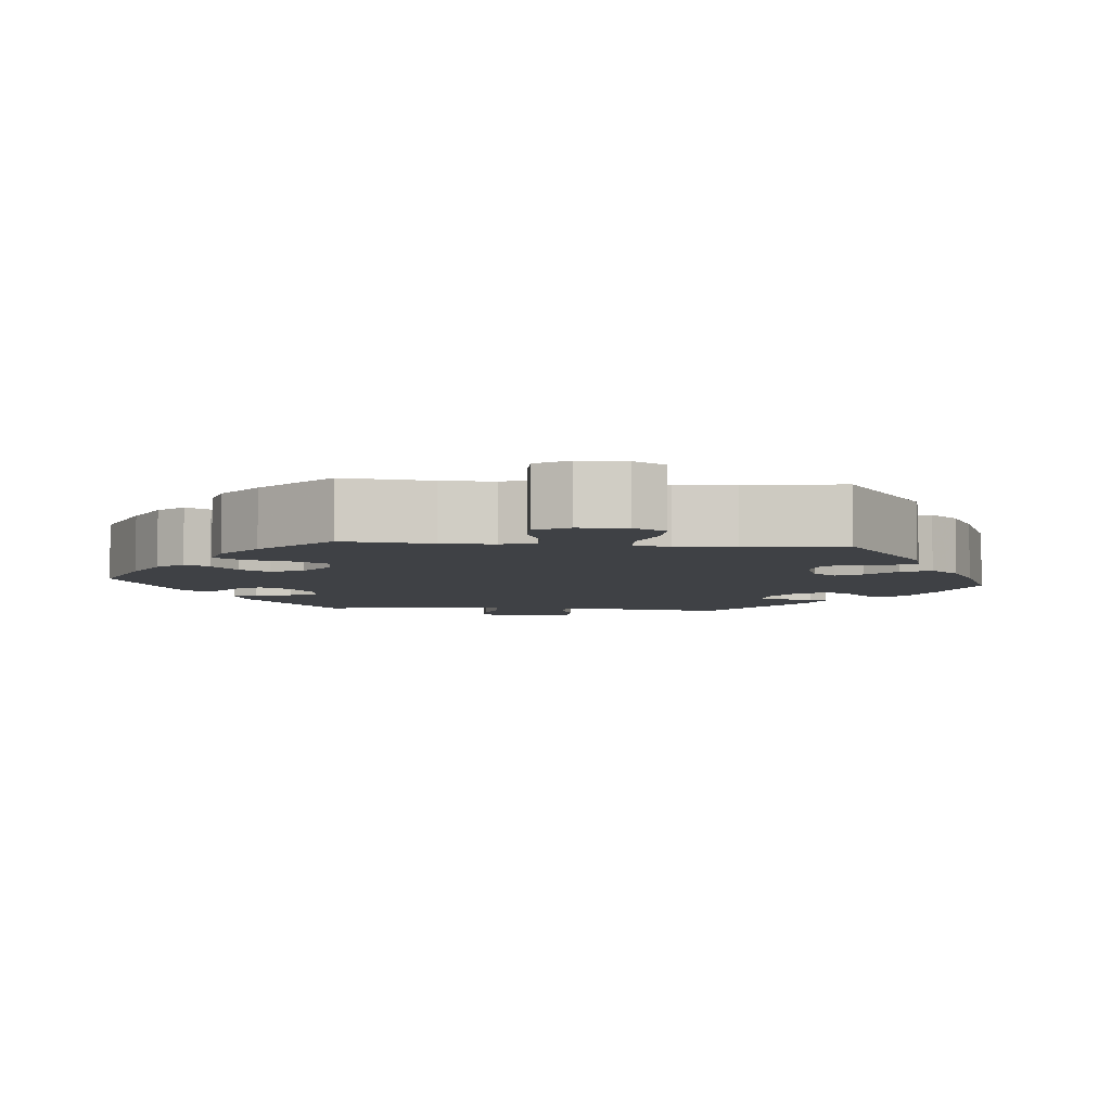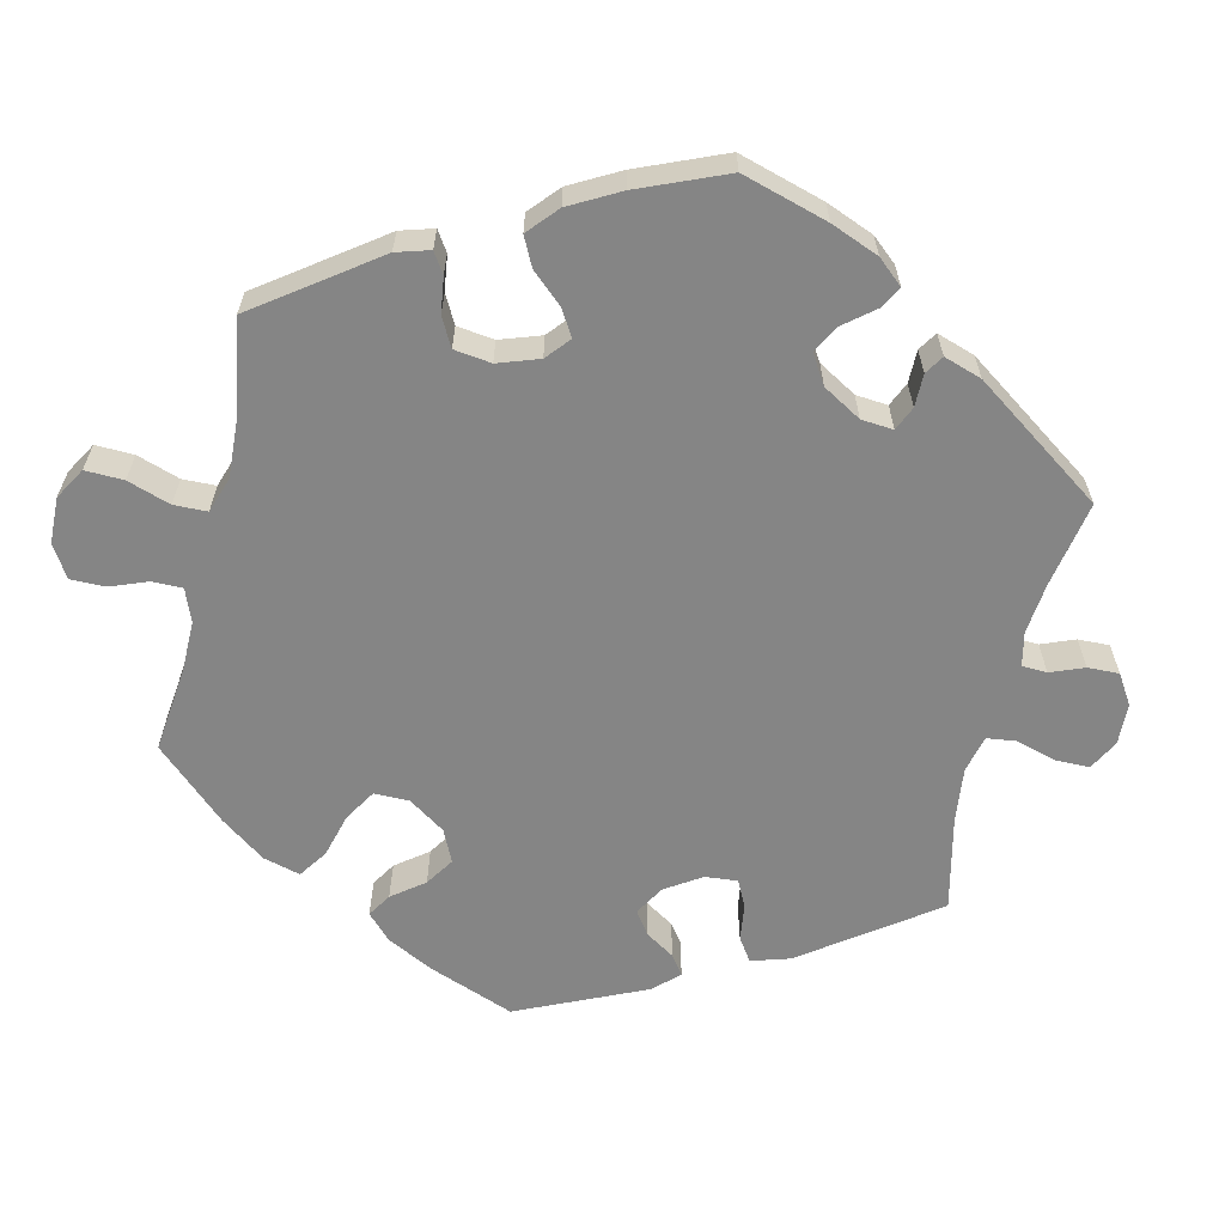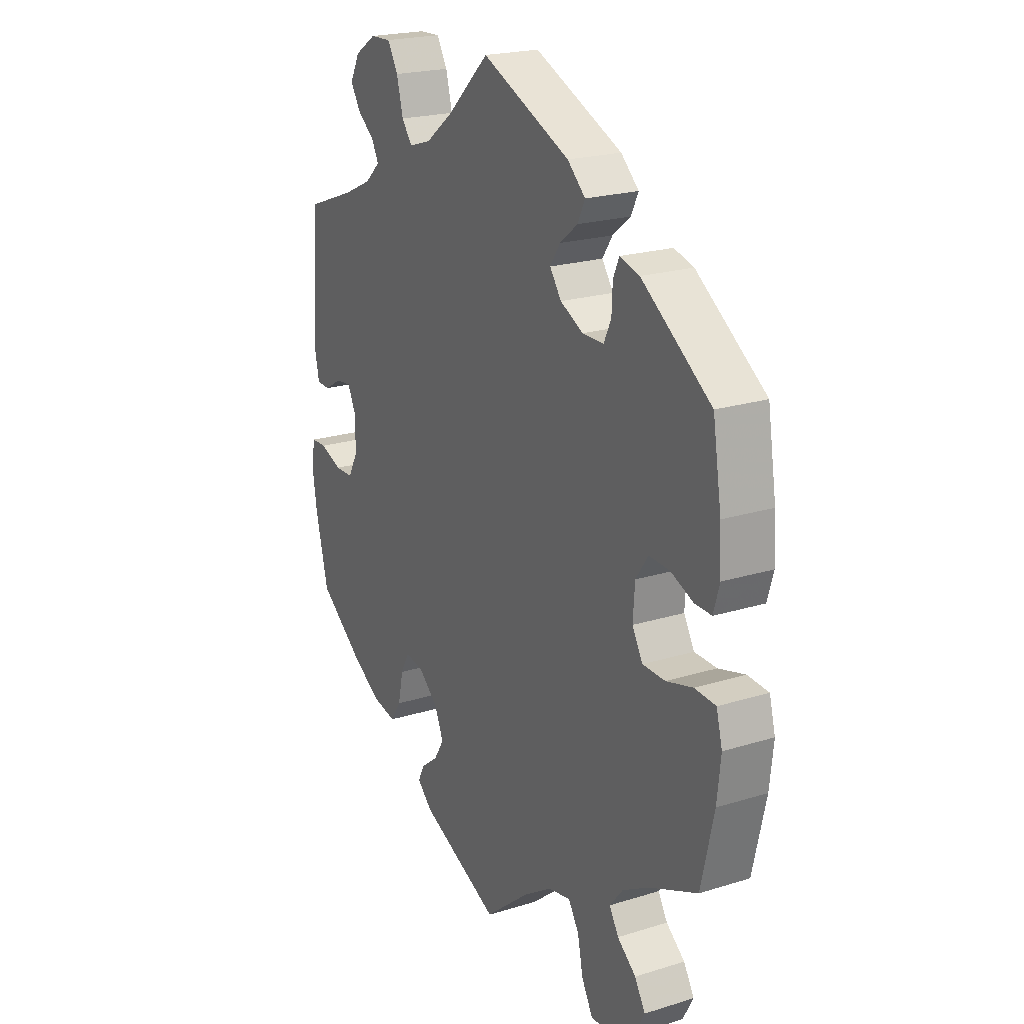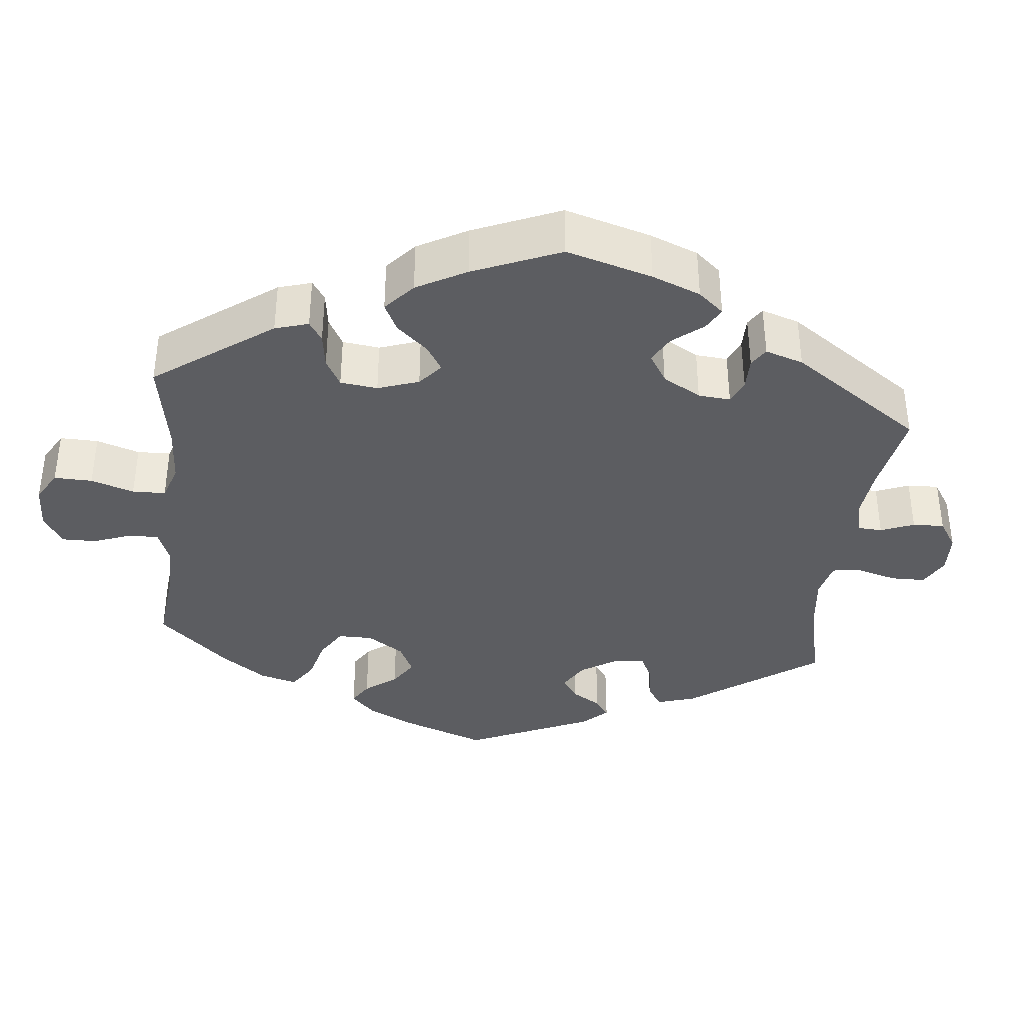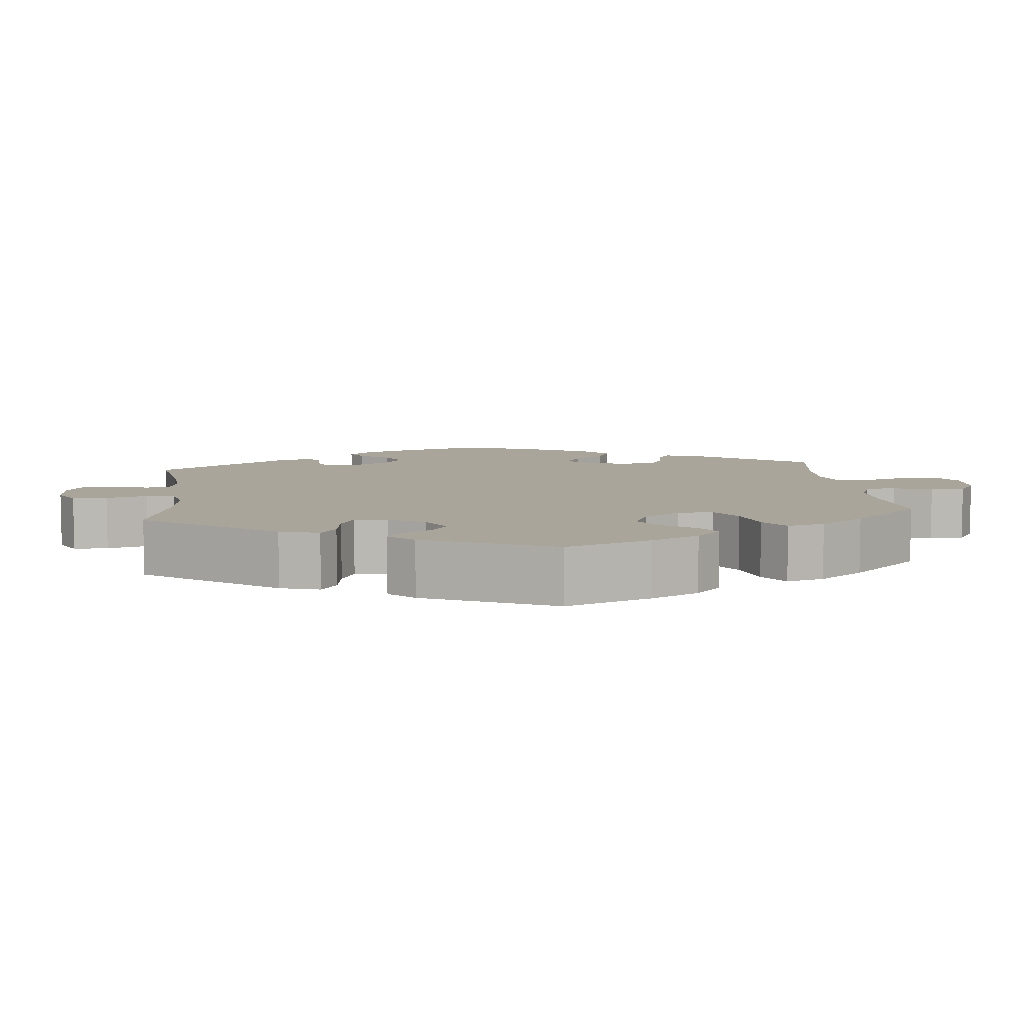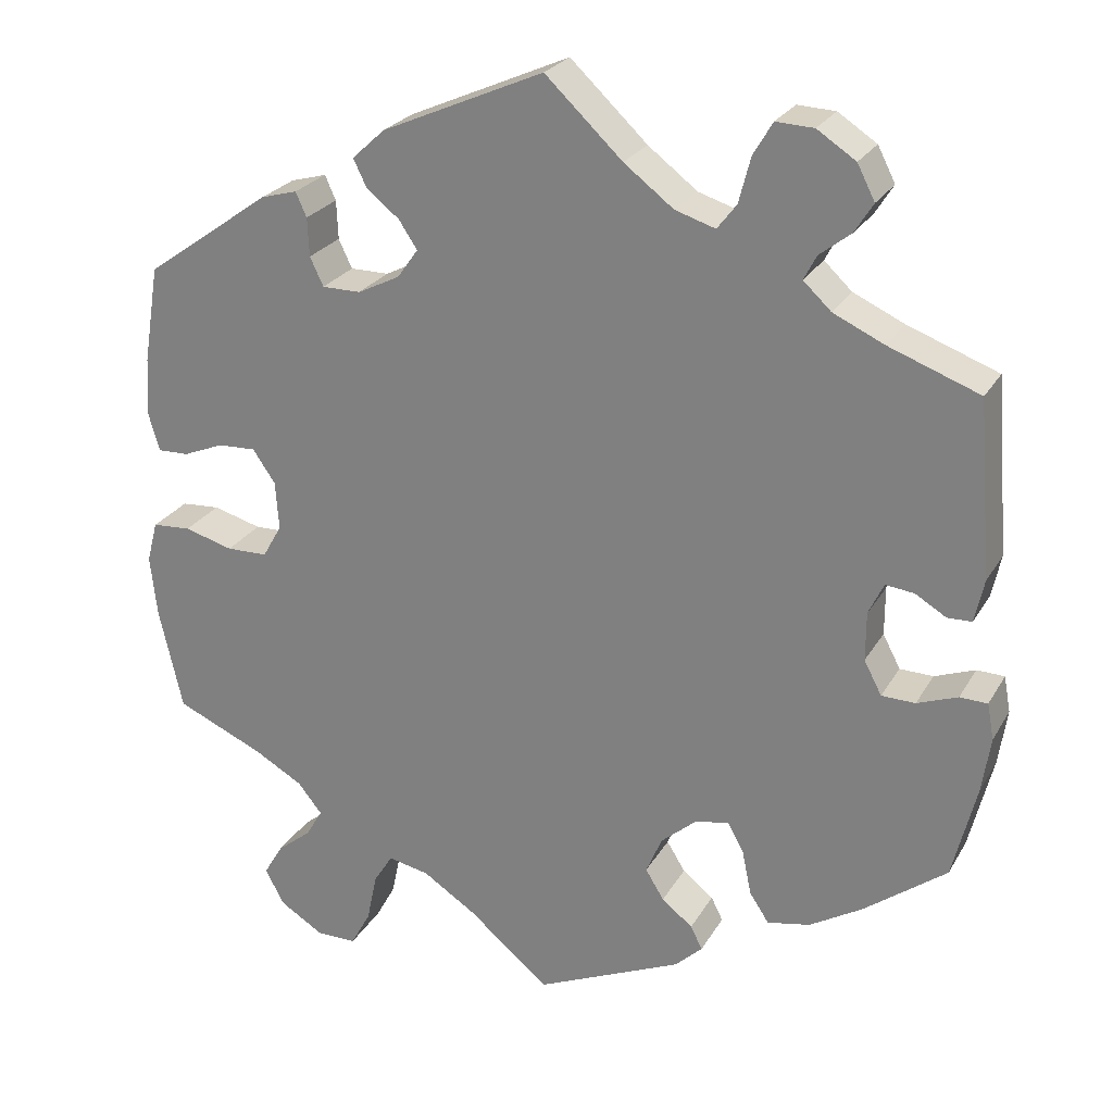
<metadata>
{"format":"obj","ext":"obj","renderer":"f3d","projection":"perspective","resolution":1024,"background":"white","views":[{"elev":-5.5,"azim":144.5,"up":"+Y"},{"elev":-61.8,"azim":-133.5,"up":"+Y"},{"elev":21.4,"azim":61.1,"up":"+Z"},{"elev":-36.8,"azim":-126.2,"up":"+Y"},{"elev":7.5,"azim":53.6,"up":"+Y"},{"elev":25.1,"azim":-156.3,"up":"+Z"}]}
</metadata>
<code>
v 0.396 0.07 -0.335
v 0.338 0.07 -0.368
v 0.309 0.07 -0.404
v 0.329 0.07 -0.438
v 0.37 0.07 -0.471
v 0.393 0.07 -0.51
v 0.37 0.07 -0.553
v 0.318 0.07 -0.585
v 0.27 0.07 -0.585
v 0.246 0.07 -0.541
v 0.234 0.07 -0.483
v 0.211 0.07 -0.446
v 0.162 0.07 -0.456
v 0.099 0.07 -0.497
v 0.001 0.07 -0.578
v -0.173 0.07 -0.501
v -0.206 0.07 -0.47
v -0.192 0.07 -0.442
v -0.155 0.07 -0.413
v -0.133 0.07 -0.377
v -0.152 0.07 -0.332
v -0.195 0.07 -0.295
v -0.235 0.07 -0.288
v -0.254 0.07 -0.323
v -0.265 0.07 -0.376
v -0.288 0.07 -0.411
v -0.339 0.07 -0.401
v -0.402 0.07 -0.363
v -0.5 0.07 -0.289
v -0.528 0.07 -0.176
v -0.538 0.07 -0.109
v -0.53 0.07 -0.066
v -0.497 0.07 -0.065
v -0.449 0.07 -0.083
v -0.409 0.07 -0.082
v -0.388 0.07 -0.042
v -0.388 0.07 0.016
v -0.406 0.07 0.054
v -0.44 0.07 0.05
v -0.477 0.07 0.028
v -0.506 0.07 0.029
v -0.517 0.07 0.08
v -0.5 0.07 0.289
v -0.392 0.07 0.329
v -0.331 0.07 0.357
v -0.298 0.07 0.388
v -0.313 0.07 0.417
v -0.35 0.07 0.446
v -0.372 0.07 0.481
v -0.351 0.07 0.522
v -0.305 0.07 0.552
v -0.26 0.07 0.554
v -0.237 0.07 0.515
v -0.223 0.07 0.461
v -0.2 0.07 0.431
v -0.152 0.07 0.446
v -0.093 0.07 0.491
v -0.001 0.07 0.578
v 0.192 0.07 0.493
v 0.231 0.07 0.457
v 0.215 0.07 0.424
v 0.176 0.07 0.393
v 0.154 0.07 0.36
v 0.179 0.07 0.325
v 0.229 0.07 0.3
v 0.275 0.07 0.3
v 0.291 0.07 0.334
v 0.293 0.07 0.38
v 0.306 0.07 0.409
v 0.349 0.07 0.397
v 0.5 0.07 0.29
v 0.519 0.07 0.173
v 0.523 0.07 0.103
v 0.51 0.07 0.058
v 0.473 0.07 0.059
v 0.424 0.07 0.079
v 0.379 0.07 0.081
v 0.352 0.07 0.042
v 0.348 0.07 -0.016
v 0.371 0.07 -0.056
v 0.42 0.07 -0.057
v 0.478 0.07 -0.041
v 0.524 0.07 -0.044
v 0.537 0.07 -0.093
v 0.529 0.07 -0.166
v 0.501 0.07 -0.289
v 0.396 0 -0.335
v 0.338 0 -0.368
v 0.309 0 -0.404
v 0.329 0 -0.438
v 0.37 0 -0.471
v 0.393 0 -0.51
v 0.37 0 -0.553
v 0.318 0 -0.585
v 0.27 0 -0.585
v 0.246 0 -0.541
v 0.234 0 -0.483
v 0.211 0 -0.446
v 0.162 0 -0.456
v 0.099 0 -0.497
v 0.001 0 -0.578
v -0.173 0 -0.501
v -0.206 0 -0.47
v -0.192 0 -0.442
v -0.155 0 -0.413
v -0.133 0 -0.377
v -0.152 0 -0.332
v -0.195 0 -0.295
v -0.235 0 -0.288
v -0.254 0 -0.323
v -0.265 0 -0.376
v -0.288 0 -0.411
v -0.339 0 -0.401
v -0.402 0 -0.363
v -0.5 0 -0.289
v -0.528 0 -0.176
v -0.538 0 -0.109
v -0.53 0 -0.066
v -0.497 0 -0.065
v -0.449 0 -0.083
v -0.409 0 -0.082
v -0.388 0 -0.042
v -0.388 0 0.016
v -0.406 0 0.054
v -0.44 0 0.05
v -0.477 0 0.028
v -0.506 0 0.029
v -0.517 0 0.08
v -0.5 0 0.289
v -0.392 0 0.329
v -0.331 0 0.357
v -0.298 0 0.388
v -0.313 0 0.417
v -0.35 0 0.446
v -0.372 0 0.481
v -0.351 0 0.522
v -0.305 0 0.552
v -0.26 0 0.554
v -0.237 0 0.515
v -0.223 0 0.461
v -0.2 0 0.431
v -0.152 0 0.446
v -0.093 0 0.491
v -0.001 0 0.578
v 0.192 0 0.493
v 0.231 0 0.457
v 0.215 0 0.424
v 0.176 0 0.393
v 0.154 0 0.36
v 0.179 0 0.325
v 0.229 0 0.3
v 0.275 0 0.3
v 0.291 0 0.334
v 0.293 0 0.38
v 0.306 0 0.409
v 0.349 0 0.397
v 0.5 0 0.29
v 0.519 0 0.173
v 0.523 0 0.103
v 0.51 0 0.058
v 0.473 0 0.059
v 0.424 0 0.079
v 0.379 0 0.081
v 0.352 0 0.042
v 0.348 0 -0.016
v 0.371 0 -0.056
v 0.42 0 -0.057
v 0.478 0 -0.041
v 0.524 0 -0.044
v 0.537 0 -0.093
v 0.529 0 -0.166
v 0.501 0 -0.289
f 85 86 1
f 84 85 1 2
f 81 82 83 84
f 80 81 84 2
f 79 80 2 3
f 78 79 3
f 73 74 75 76
f 73 76 77
f 72 73 77
f 71 72 77
f 70 71 77 78
f 67 68 69 70
f 66 67 70 78
f 59 60 61 62
f 57 58 59 62
f 56 57 62 63
f 55 56 63 64
f 51 52 53 54
f 51 54 55
f 50 51 55
f 47 48 49 50
f 46 47 50 55
f 45 46 55 64
f 41 42 43 44
f 39 40 41 44
f 38 39 44 45
f 37 38 45 64
f 31 32 33 34
f 31 34 35
f 30 31 35
f 29 30 35
f 28 29 35 36
f 24 25 26 27
f 23 24 27 28
f 16 17 18 19
f 14 15 16 19
f 13 14 19 20
f 12 13 20 21
f 8 9 10 11
f 8 11 12
f 7 8 12
f 4 5 6 7
f 3 4 7 12
f 65 66 78 3
f 36 37 64 65
f 23 28 36 65
f 22 23 65
f 21 22 65
f 3 12 21 65
f 87 172 171
f 88 87 171 170
f 170 169 168 167
f 88 170 167 166
f 89 88 166 165
f 89 165 164
f 162 161 160 159
f 163 162 159
f 163 159 158
f 163 158 157
f 164 163 157 156
f 156 155 154 153
f 164 156 153 152
f 148 147 146 145
f 148 145 144 143
f 149 148 143 142
f 150 149 142 141
f 140 139 138 137
f 141 140 137
f 141 137 136
f 136 135 134 133
f 141 136 133 132
f 150 141 132 131
f 130 129 128 127
f 130 127 126 125
f 131 130 125 124
f 150 131 124 123
f 120 119 118 117
f 121 120 117
f 121 117 116
f 121 116 115
f 122 121 115 114
f 113 112 111 110
f 114 113 110 109
f 105 104 103 102
f 105 102 101 100
f 106 105 100 99
f 107 106 99 98
f 97 96 95 94
f 98 97 94
f 98 94 93
f 93 92 91 90
f 98 93 90 89
f 89 164 152 151
f 151 150 123 122
f 151 122 114 109
f 151 109 108
f 151 108 107
f 151 107 98 89
f 1 87 88 2
f 2 88 89 3
f 3 89 90 4
f 4 90 91 5
f 5 91 92 6
f 6 92 93 7
f 7 93 94 8
f 8 94 95 9
f 9 95 96 10
f 10 96 97 11
f 11 97 98 12
f 12 98 99 13
f 13 99 100 14
f 14 100 101 15
f 15 101 102 16
f 16 102 103 17
f 17 103 104 18
f 18 104 105 19
f 19 105 106 20
f 20 106 107 21
f 21 107 108 22
f 22 108 109 23
f 23 109 110 24
f 24 110 111 25
f 25 111 112 26
f 26 112 113 27
f 27 113 114 28
f 28 114 115 29
f 29 115 116 30
f 30 116 117 31
f 31 117 118 32
f 32 118 119 33
f 33 119 120 34
f 34 120 121 35
f 35 121 122 36
f 36 122 123 37
f 37 123 124 38
f 38 124 125 39
f 39 125 126 40
f 40 126 127 41
f 41 127 128 42
f 42 128 129 43
f 43 129 130 44
f 44 130 131 45
f 45 131 132 46
f 46 132 133 47
f 47 133 134 48
f 48 134 135 49
f 49 135 136 50
f 50 136 137 51
f 51 137 138 52
f 52 138 139 53
f 53 139 140 54
f 54 140 141 55
f 55 141 142 56
f 56 142 143 57
f 57 143 144 58
f 58 144 145 59
f 59 145 146 60
f 60 146 147 61
f 61 147 148 62
f 62 148 149 63
f 63 149 150 64
f 64 150 151 65
f 65 151 152 66
f 66 152 153 67
f 67 153 154 68
f 68 154 155 69
f 69 155 156 70
f 70 156 157 71
f 71 157 158 72
f 72 158 159 73
f 73 159 160 74
f 74 160 161 75
f 75 161 162 76
f 76 162 163 77
f 77 163 164 78
f 78 164 165 79
f 79 165 166 80
f 80 166 167 81
f 81 167 168 82
f 82 168 169 83
f 83 169 170 84
f 84 170 171 85
f 85 171 172 86
f 86 172 87 1

</code>
